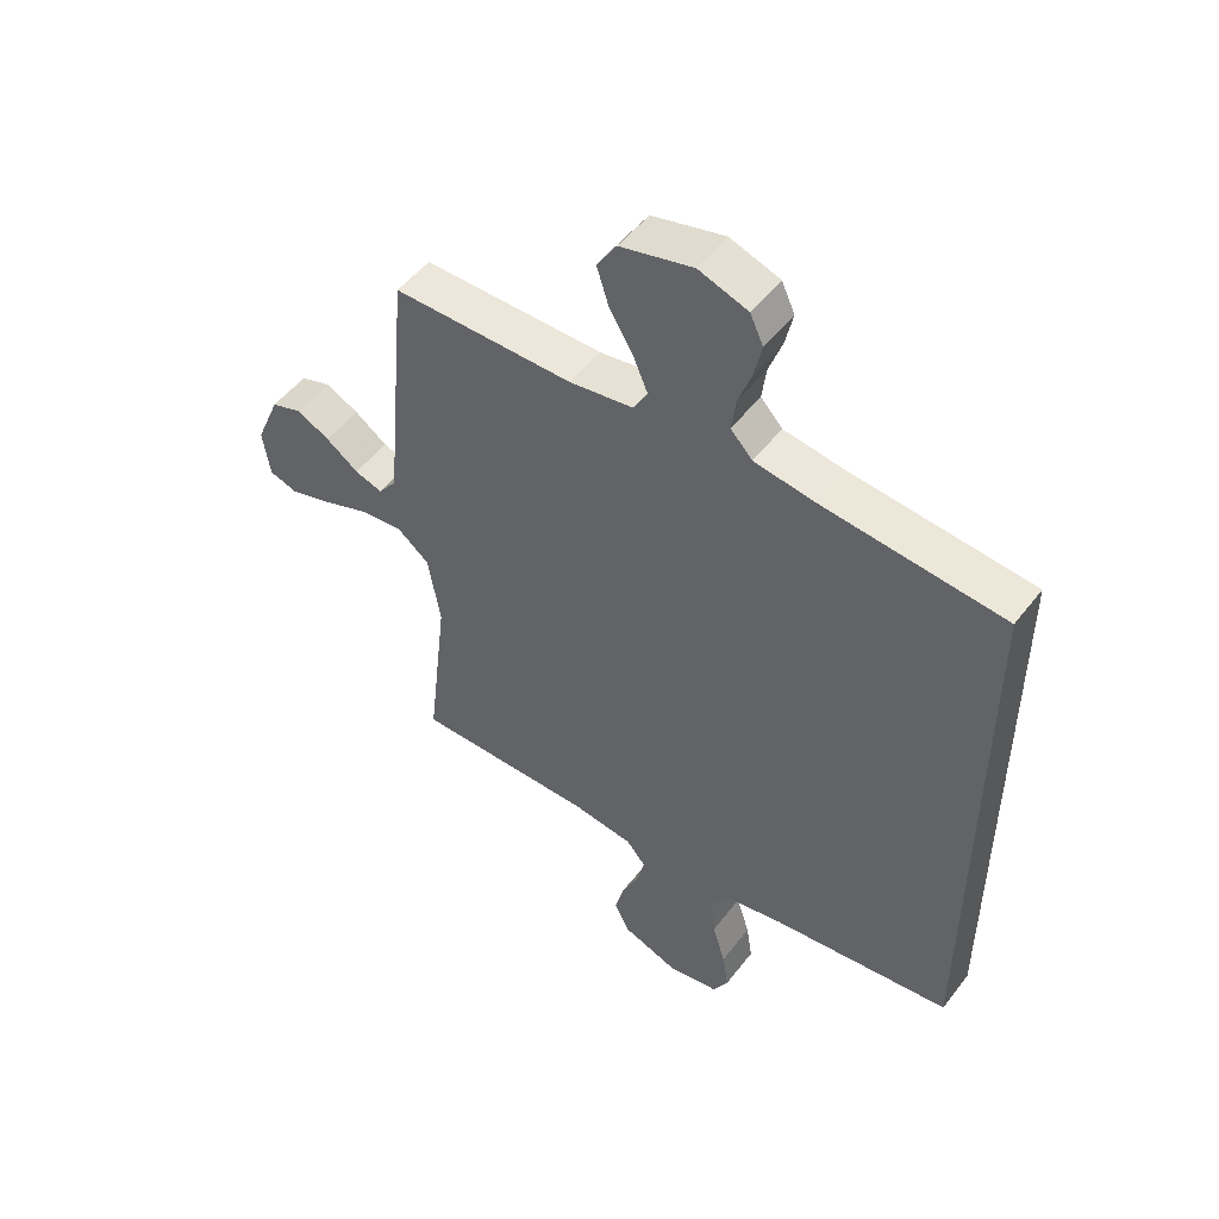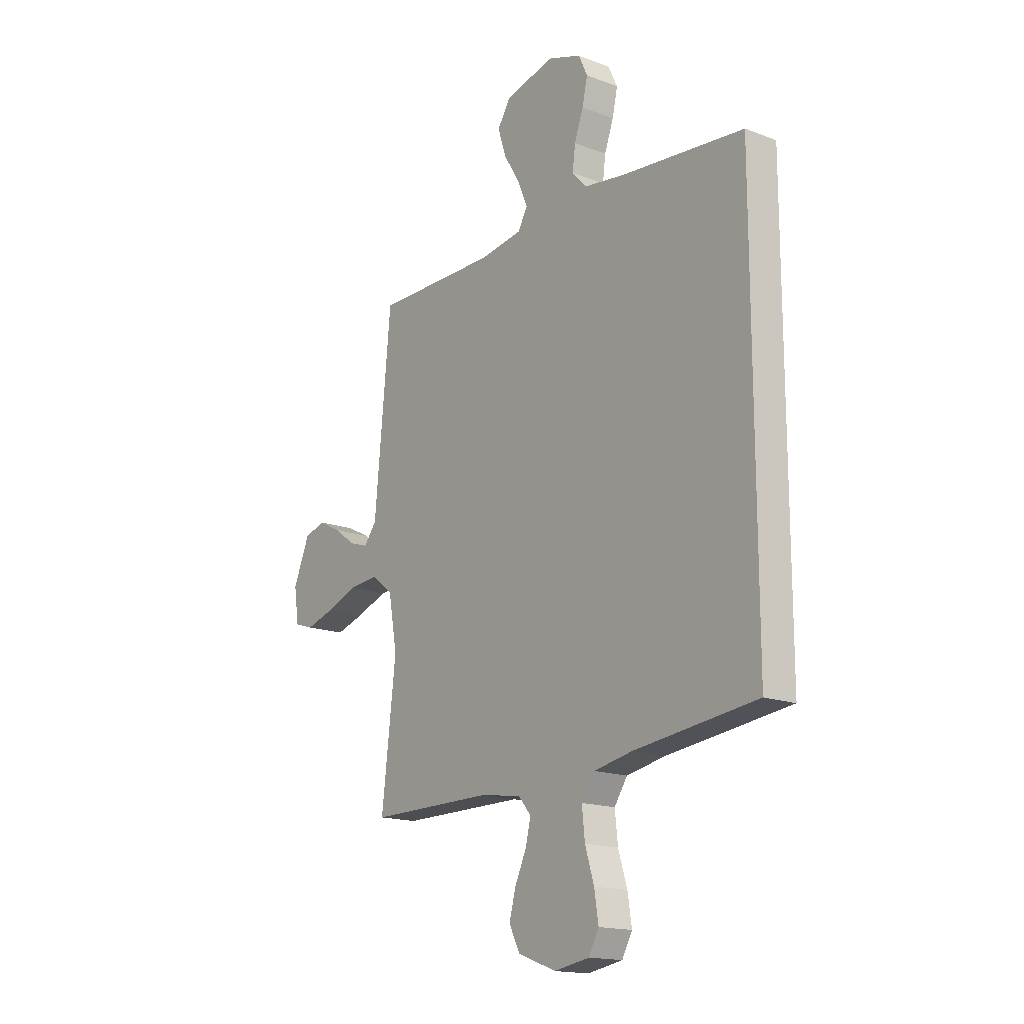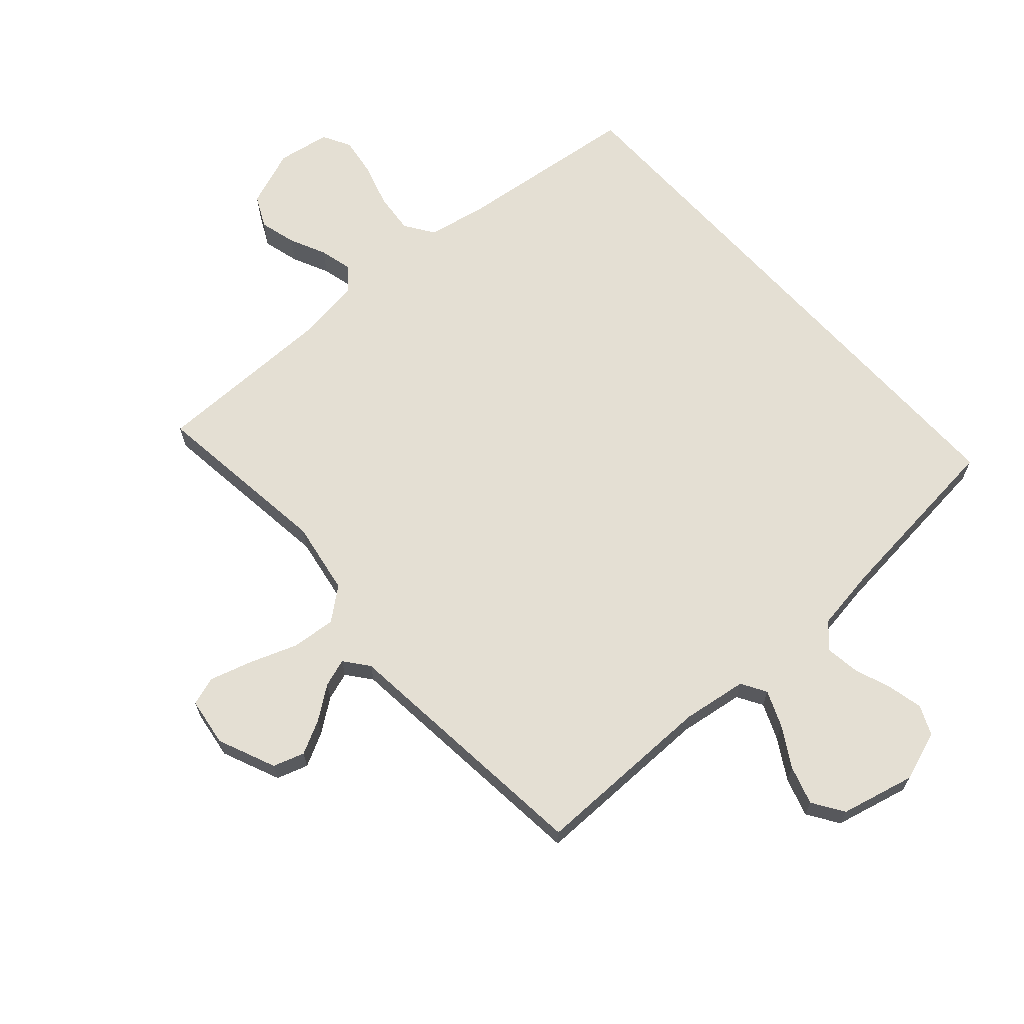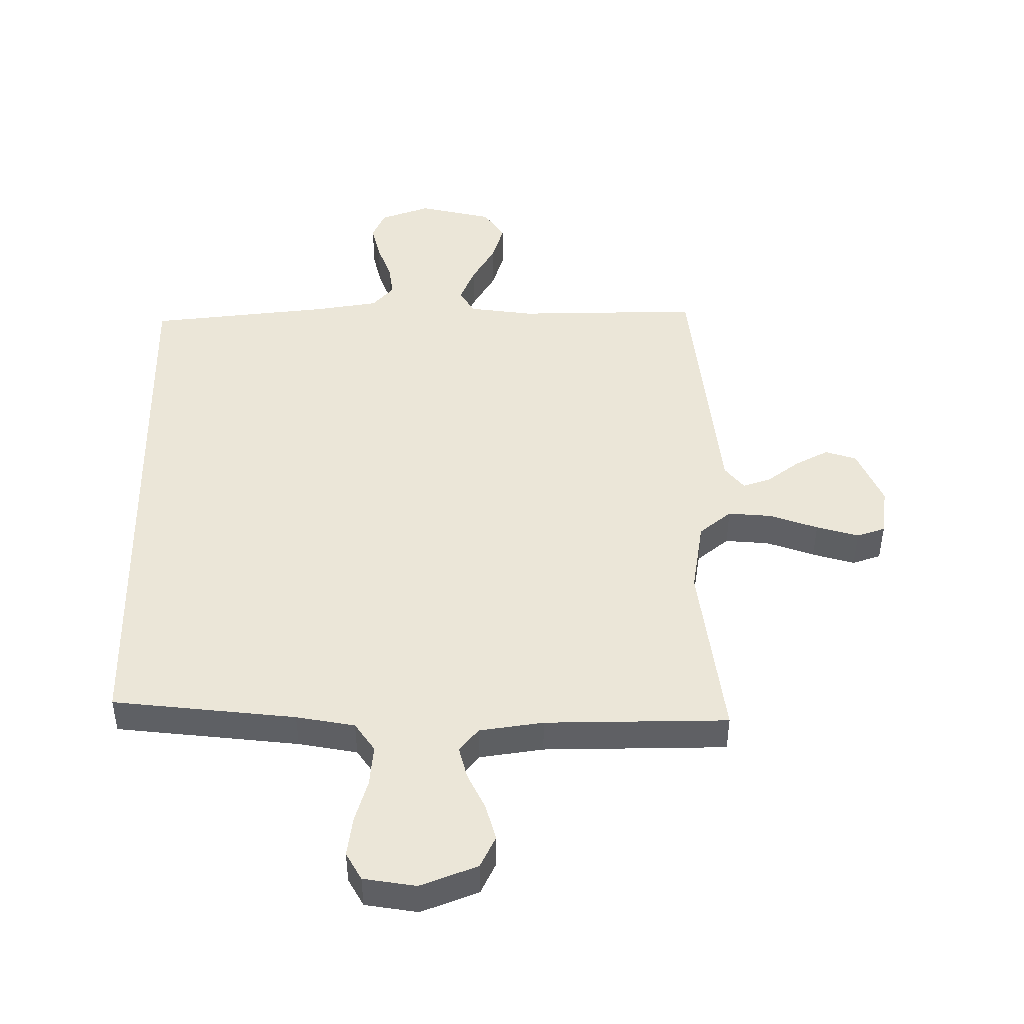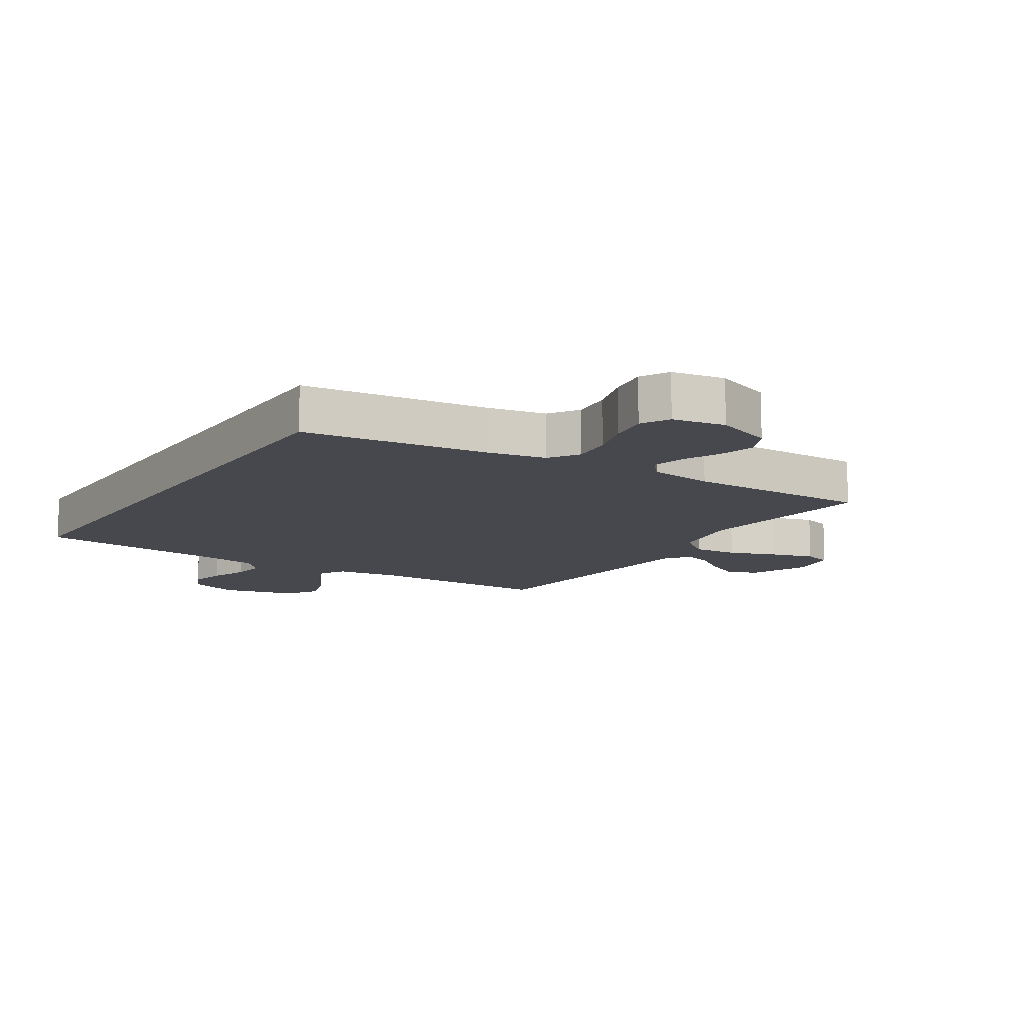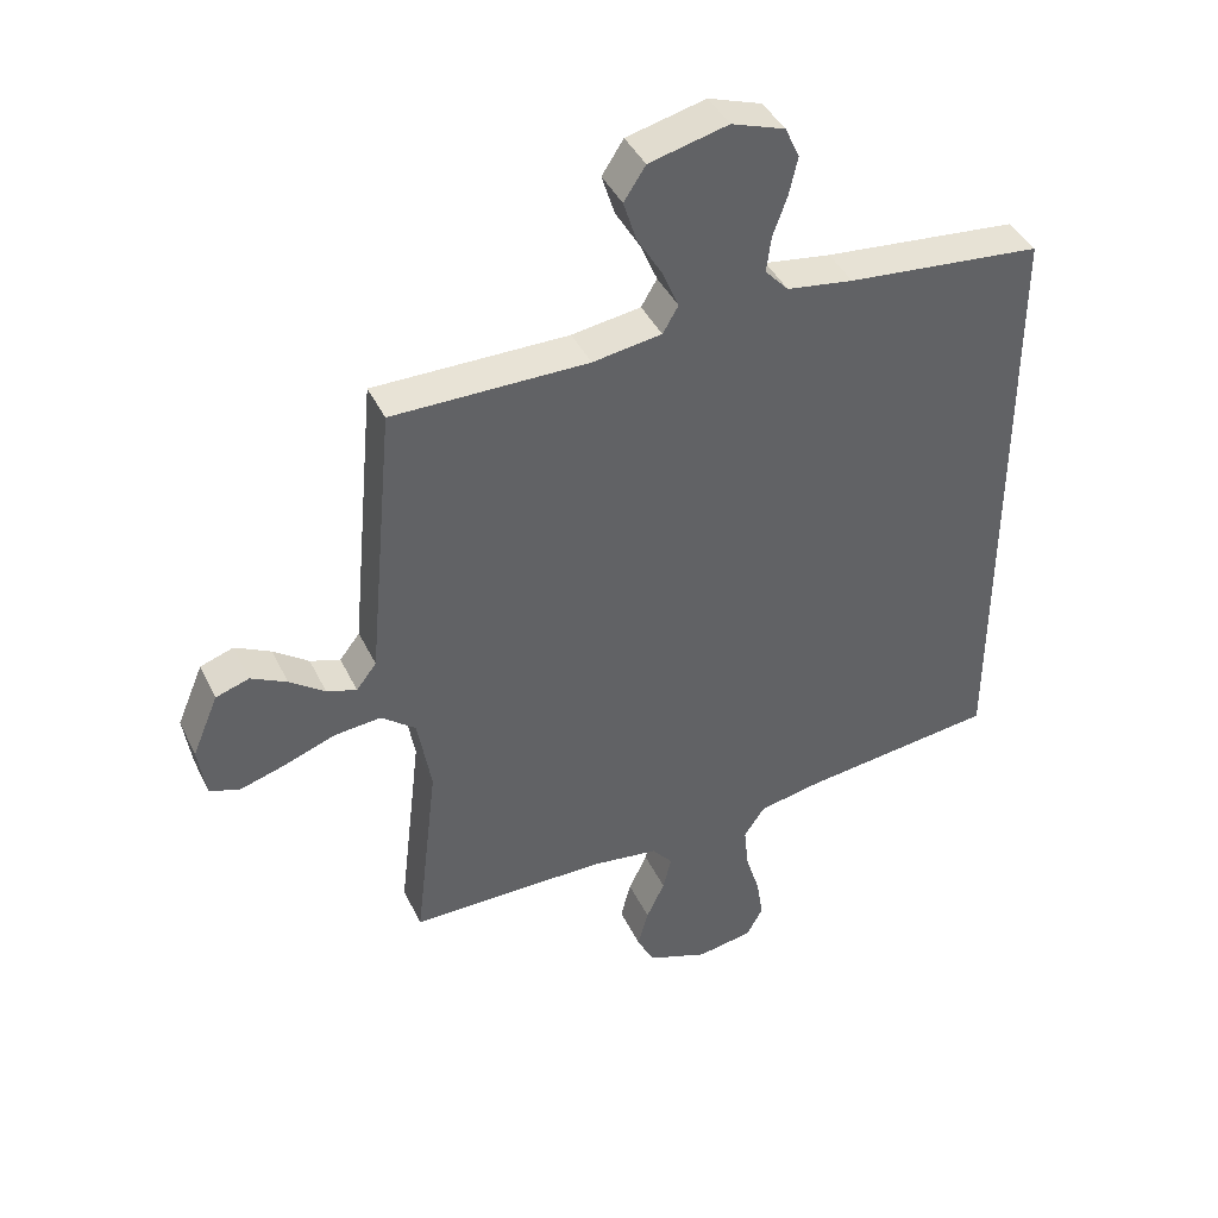
<metadata>
{"format":"obj","ext":"obj","renderer":"f3d","projection":"perspective","resolution":1024,"background":"white","views":[{"elev":50.9,"azim":36.3,"up":"+Z"},{"elev":-16.5,"azim":52.2,"up":"+Z"},{"elev":66.5,"azim":-42.1,"up":"+Y"},{"elev":46.1,"azim":178.9,"up":"+Y"},{"elev":-11.9,"azim":147.3,"up":"+Y"},{"elev":41.6,"azim":-24.2,"up":"+Z"}]}
</metadata>
<code>
v 0.5 0.07 0.492
v 0.5 0.07 -0.443
v 0.2 0.07 -0.48
v 0.104 0.07 -0.499
v 0.072 0.07 -0.547
v 0.079 0.07 -0.614
v 0.101 0.07 -0.685
v 0.111 0.07 -0.75
v 0.086 0.07 -0.796
v 0 0.07 -0.811
v -0.094 0.07 -0.776
v -0.12 0.07 -0.724
v -0.104 0.07 -0.664
v -0.076 0.07 -0.604
v -0.063 0.07 -0.551
v -0.095 0.07 -0.513
v -0.2 0.07 -0.499
v -0.5 0.07 -0.5
v -0.465 0.07 -0.2
v -0.486 0.07 -0.08
v -0.539 0.07 -0.038
v -0.611 0.07 -0.045
v -0.689 0.07 -0.074
v -0.758 0.07 -0.095
v -0.805 0.07 -0.08
v -0.817 0.07 0
v -0.777 0.07 0.095
v -0.726 0.07 0.112
v -0.671 0.07 0.084
v -0.617 0.07 0.045
v -0.571 0.07 0.03
v -0.54 0.07 0.07
v -0.528 0.07 0.2
v -0.5 0.07 0.5
v -0.2 0.07 0.5
v -0.094 0.07 0.516
v -0.07 0.07 0.557
v -0.095 0.07 0.616
v -0.134 0.07 0.681
v -0.154 0.07 0.744
v -0.121 0.07 0.795
v 0 0.07 0.825
v 0.082 0.07 0.797
v 0.104 0.07 0.749
v 0.091 0.07 0.691
v 0.069 0.07 0.63
v 0.062 0.07 0.575
v 0.098 0.07 0.536
v 0.2 0.07 0.521
v 0.5 0 0.492
v 0.5 0 -0.443
v 0.2 0 -0.48
v 0.104 0 -0.499
v 0.072 0 -0.547
v 0.079 0 -0.614
v 0.101 0 -0.685
v 0.111 0 -0.75
v 0.086 0 -0.796
v 0 0 -0.811
v -0.094 0 -0.776
v -0.12 0 -0.724
v -0.104 0 -0.664
v -0.076 0 -0.604
v -0.063 0 -0.551
v -0.095 0 -0.513
v -0.2 0 -0.499
v -0.5 0 -0.5
v -0.465 0 -0.2
v -0.486 0 -0.08
v -0.539 0 -0.038
v -0.611 0 -0.045
v -0.689 0 -0.074
v -0.758 0 -0.095
v -0.805 0 -0.08
v -0.817 0 0
v -0.777 0 0.095
v -0.726 0 0.112
v -0.671 0 0.084
v -0.617 0 0.045
v -0.571 0 0.03
v -0.54 0 0.07
v -0.528 0 0.2
v -0.5 0 0.5
v -0.2 0 0.5
v -0.094 0 0.516
v -0.07 0 0.557
v -0.095 0 0.616
v -0.134 0 0.681
v -0.154 0 0.744
v -0.121 0 0.795
v 0 0 0.825
v 0.082 0 0.797
v 0.104 0 0.749
v 0.091 0 0.691
v 0.069 0 0.63
v 0.062 0 0.575
v 0.098 0 0.536
v 0.2 0 0.521
f 44 45 46
f 43 44 46
f 42 43 46
f 41 42 46
f 40 41 46
f 39 40 46
f 38 39 46
f 37 38 46 47
f 36 37 47 48
f 32 33 34 35
f 36 48 49
f 35 36 49
f 32 35 49
f 31 32 49
f 28 29 30
f 27 28 30
f 26 27 30
f 25 26 30
f 24 25 30
f 23 24 30
f 22 23 30
f 21 22 30 31
f 17 18 19
f 16 17 19 20
f 12 13 14
f 11 12 14
f 10 11 14
f 9 10 14
f 8 9 14
f 7 8 14
f 6 7 14
f 5 6 14 15
f 4 5 15 16
f 1 2 3
f 49 1 3
f 31 49 3
f 21 31 3
f 20 21 3
f 3 4 16 20
f 95 94 93
f 95 93 92
f 95 92 91
f 95 91 90
f 95 90 89
f 95 89 88
f 95 88 87
f 96 95 87 86
f 97 96 86 85
f 84 83 82 81
f 98 97 85
f 98 85 84
f 98 84 81
f 98 81 80
f 79 78 77
f 79 77 76
f 79 76 75
f 79 75 74
f 79 74 73
f 79 73 72
f 79 72 71
f 80 79 71 70
f 68 67 66
f 69 68 66 65
f 63 62 61
f 63 61 60
f 63 60 59
f 63 59 58
f 63 58 57
f 63 57 56
f 63 56 55
f 64 63 55 54
f 65 64 54 53
f 52 51 50
f 52 50 98
f 52 98 80
f 52 80 70
f 52 70 69
f 69 65 53 52
f 1 50 51 2
f 2 51 52 3
f 3 52 53 4
f 4 53 54 5
f 5 54 55 6
f 6 55 56 7
f 7 56 57 8
f 8 57 58 9
f 9 58 59 10
f 10 59 60 11
f 11 60 61 12
f 12 61 62 13
f 13 62 63 14
f 14 63 64 15
f 15 64 65 16
f 16 65 66 17
f 17 66 67 18
f 18 67 68 19
f 19 68 69 20
f 20 69 70 21
f 21 70 71 22
f 22 71 72 23
f 23 72 73 24
f 24 73 74 25
f 25 74 75 26
f 26 75 76 27
f 27 76 77 28
f 28 77 78 29
f 29 78 79 30
f 30 79 80 31
f 31 80 81 32
f 32 81 82 33
f 33 82 83 34
f 34 83 84 35
f 35 84 85 36
f 36 85 86 37
f 37 86 87 38
f 38 87 88 39
f 39 88 89 40
f 40 89 90 41
f 41 90 91 42
f 42 91 92 43
f 43 92 93 44
f 44 93 94 45
f 45 94 95 46
f 46 95 96 47
f 47 96 97 48
f 48 97 98 49
f 49 98 50 1

</code>
